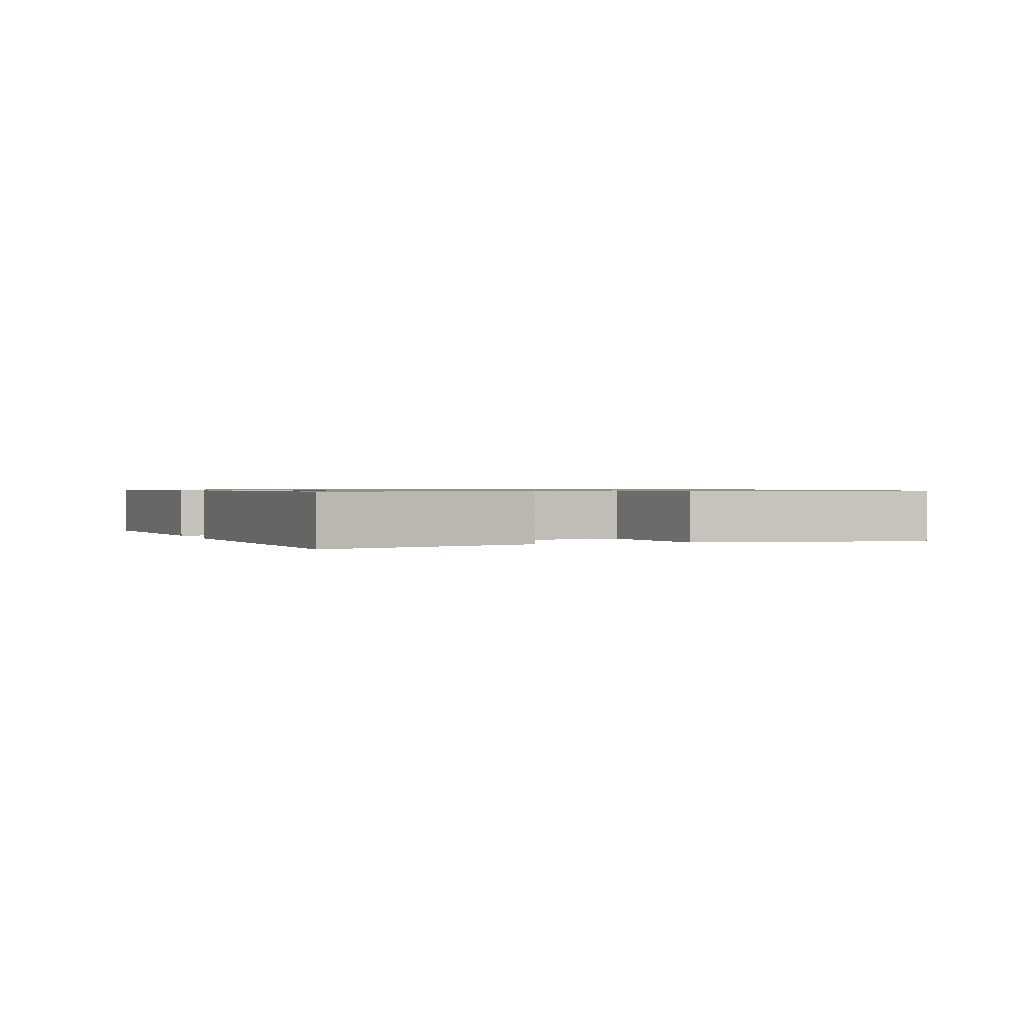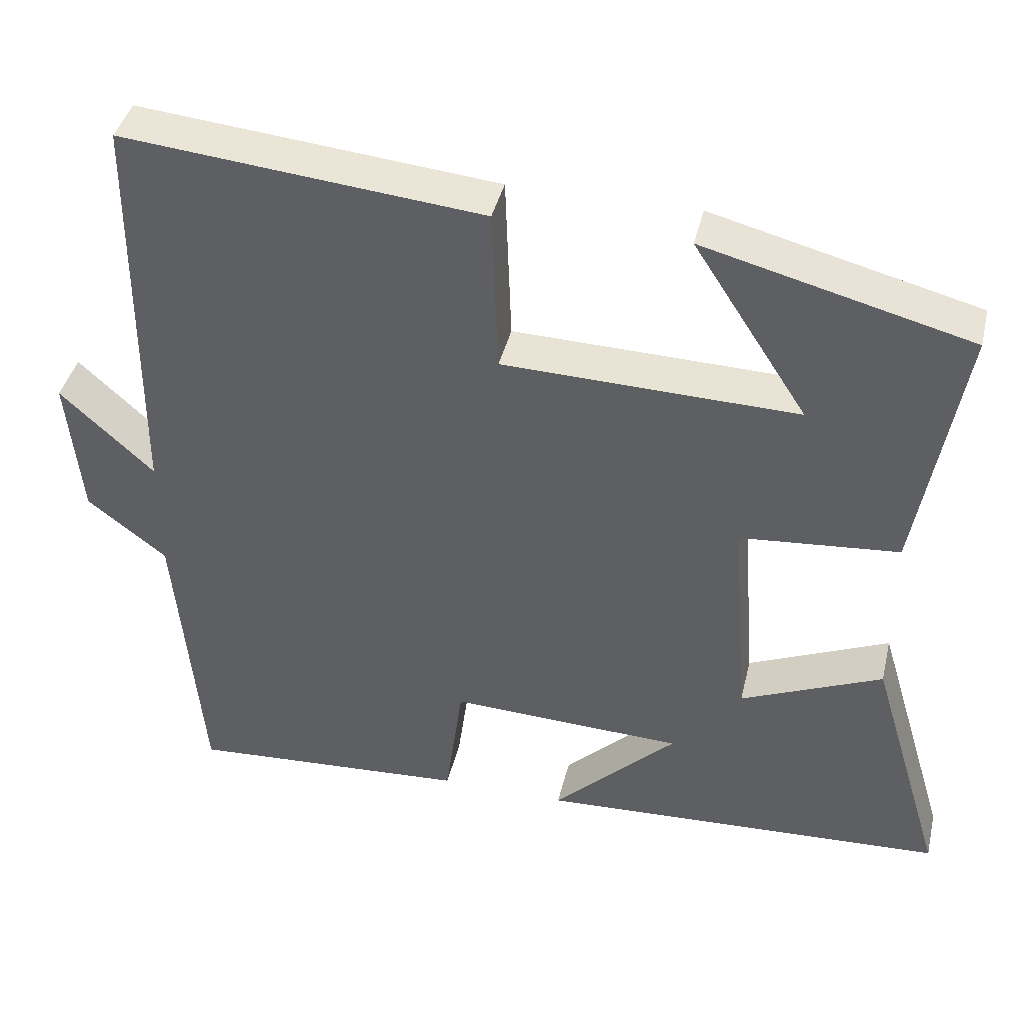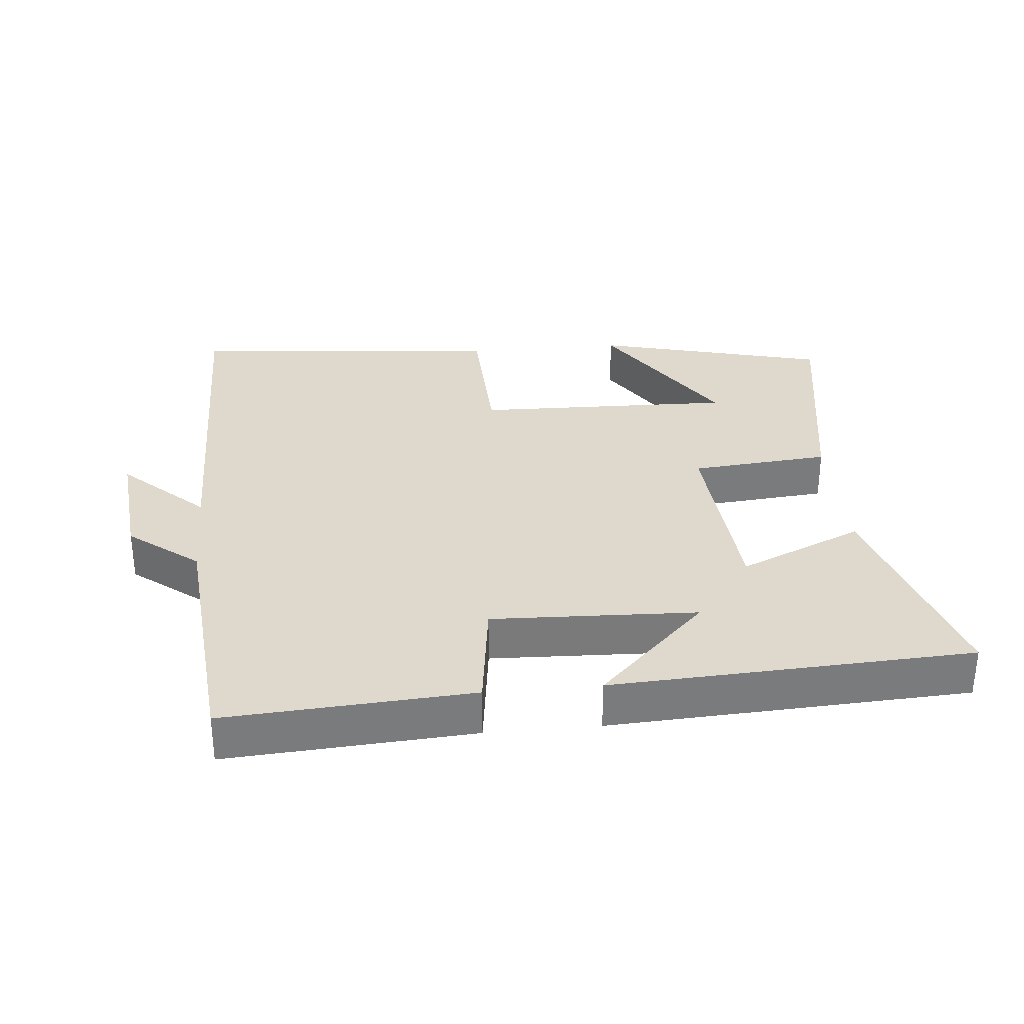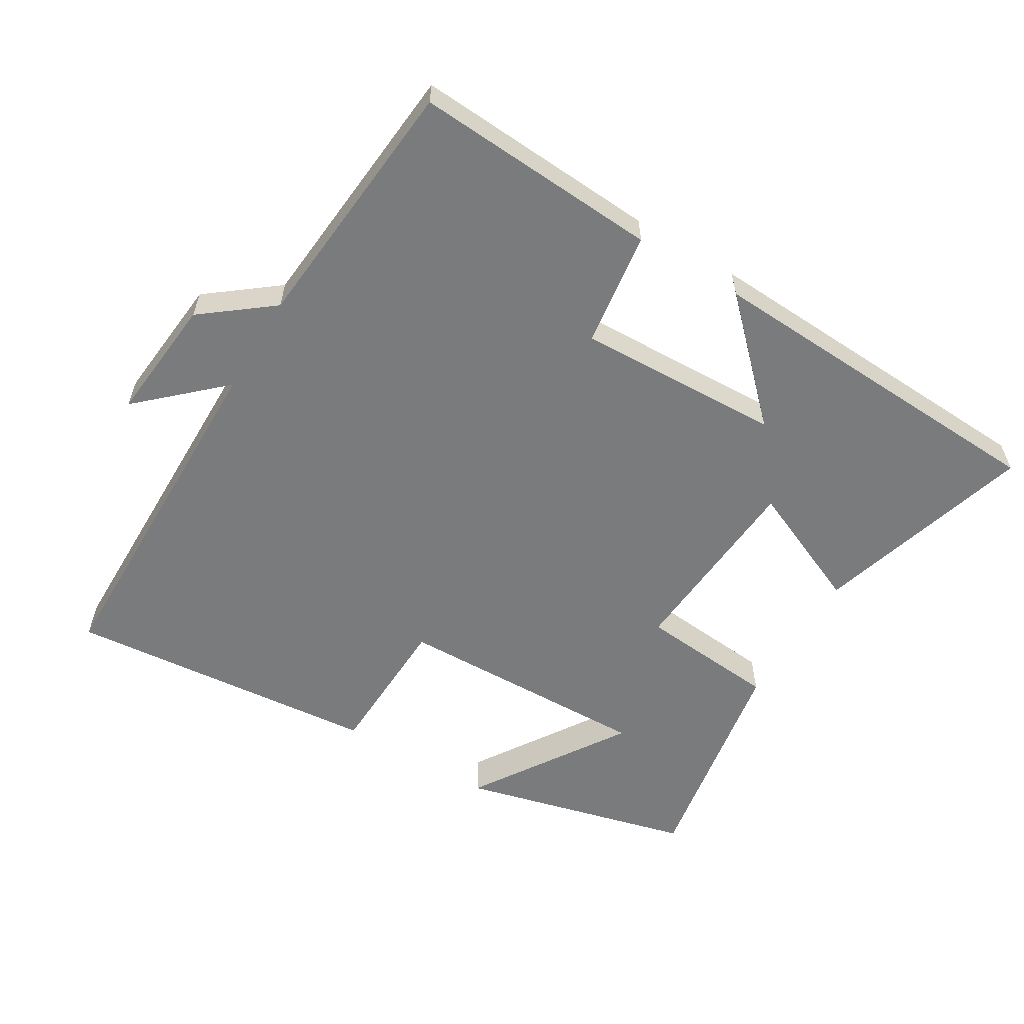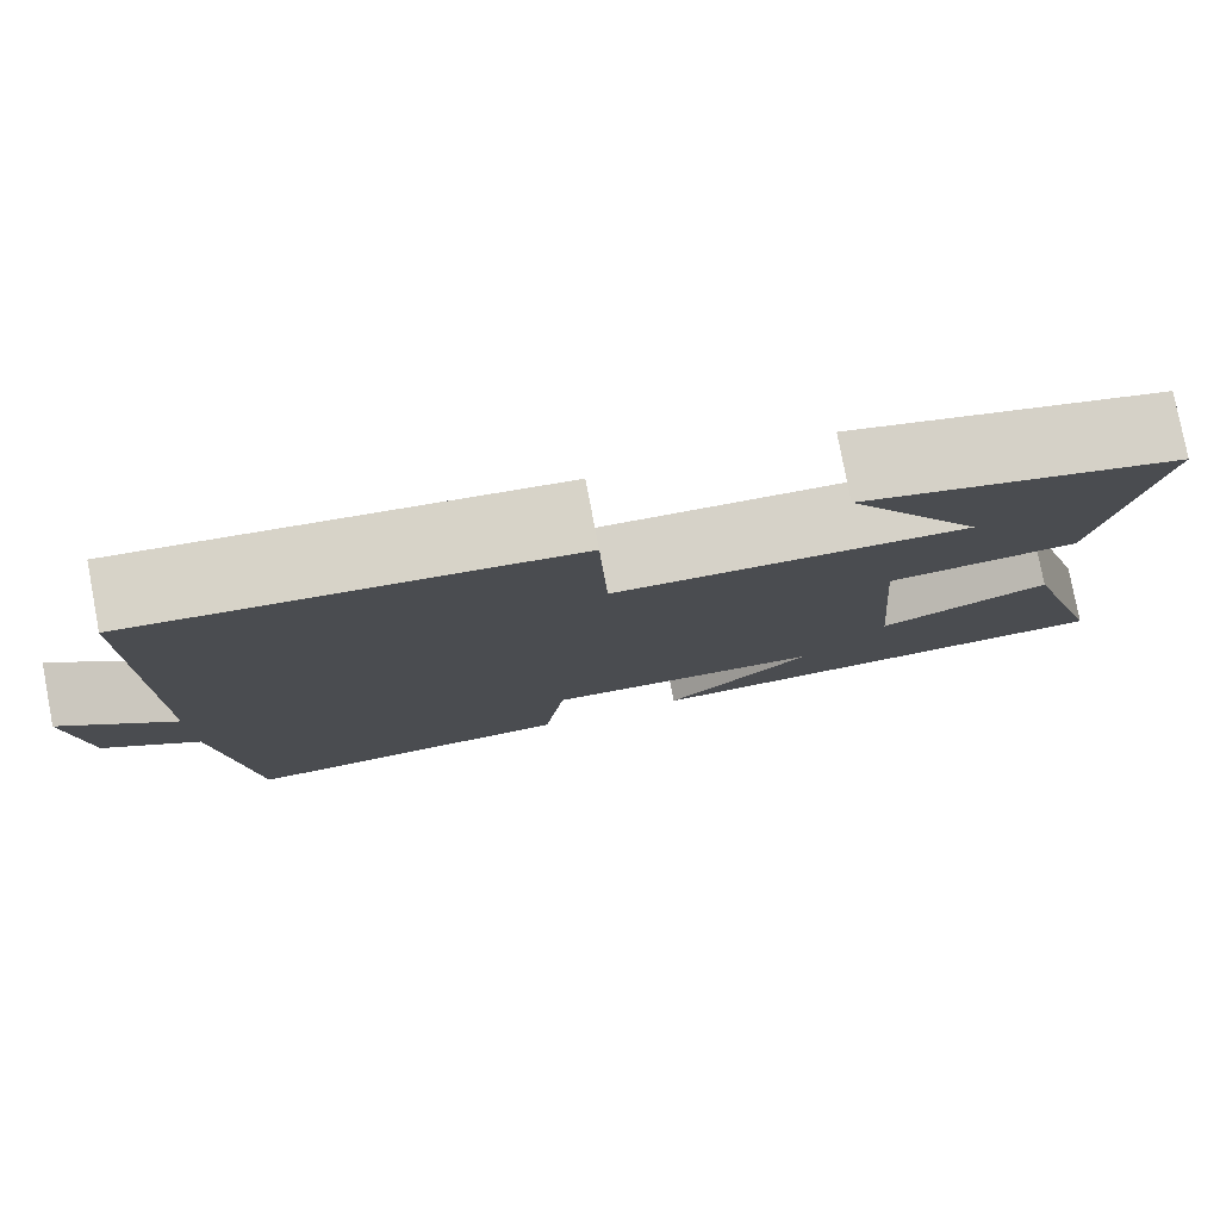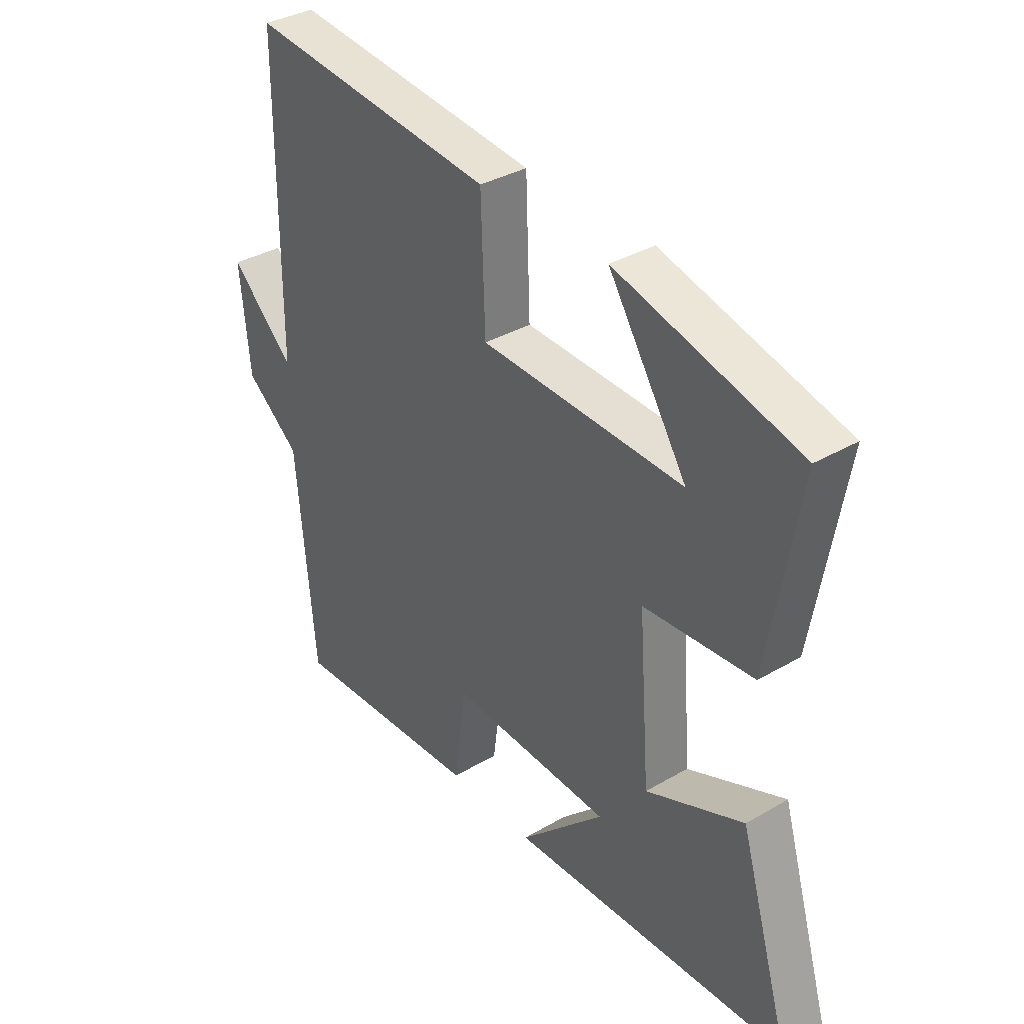
<metadata>
{"format":"obj","ext":"obj","renderer":"f3d","projection":"perspective","resolution":1024,"background":"white","views":[{"elev":0.8,"azim":-110.7,"up":"+Y"},{"elev":41.2,"azim":-166.7,"up":"+Z"},{"elev":32.1,"azim":174.6,"up":"+Y"},{"elev":-58.3,"azim":149.0,"up":"+Y"},{"elev":79.0,"azim":169.2,"up":"+Z"},{"elev":35.6,"azim":-127.6,"up":"+Z"}]}
</metadata>
<code>
v 0.466 0.07 -0.523
v 0.101 0.07 -0.5
v 0.078 0.07 -0.329
v -0.226 0.07 -0.341
v -0.065 0.07 -0.5
v -0.597 0.07 -0.474
v -0.5 0.07 -0.15
v -0.316 0.07 -0.23
v -0.294 0.07 0.058
v -0.5 0.07 0.076
v -0.557 0.07 0.412
v -0.213 0.07 0.5
v -0.361 0.07 0.272
v 0.021 0.07 0.282
v 0.029 0.07 0.5
v 0.496 0.07 0.544
v 0.5 0.07 0.015
v 0.621 0.07 0.127
v 0.603 0.07 -0.059
v 0.5 0.07 -0.139
v 0.466 0 -0.523
v 0.101 0 -0.5
v 0.078 0 -0.329
v -0.226 0 -0.341
v -0.065 0 -0.5
v -0.597 0 -0.474
v -0.5 0 -0.15
v -0.316 0 -0.23
v -0.294 0 0.058
v -0.5 0 0.076
v -0.557 0 0.412
v -0.213 0 0.5
v -0.361 0 0.272
v 0.021 0 0.282
v 0.029 0 0.5
v 0.496 0 0.544
v 0.5 0 0.015
v 0.621 0 0.127
v 0.603 0 -0.059
v 0.5 0 -0.139
f 17 18 19 20
f 14 15 16 17
f 13 14 17 20
f 10 11 12 13
f 9 10 13
f 9 13 20 1
f 6 7 8
f 4 5 6
f 4 6 8
f 3 4 8 9
f 1 2 3
f 1 3 9
f 40 39 38 37
f 37 36 35 34
f 40 37 34 33
f 33 32 31 30
f 33 30 29
f 21 40 33 29
f 28 27 26
f 26 25 24
f 28 26 24
f 29 28 24 23
f 23 22 21
f 29 23 21
f 1 21 22 2
f 2 22 23 3
f 3 23 24 4
f 4 24 25 5
f 5 25 26 6
f 6 26 27 7
f 7 27 28 8
f 8 28 29 9
f 9 29 30 10
f 10 30 31 11
f 11 31 32 12
f 12 32 33 13
f 13 33 34 14
f 14 34 35 15
f 15 35 36 16
f 16 36 37 17
f 17 37 38 18
f 18 38 39 19
f 19 39 40 20
f 20 40 21 1

</code>
